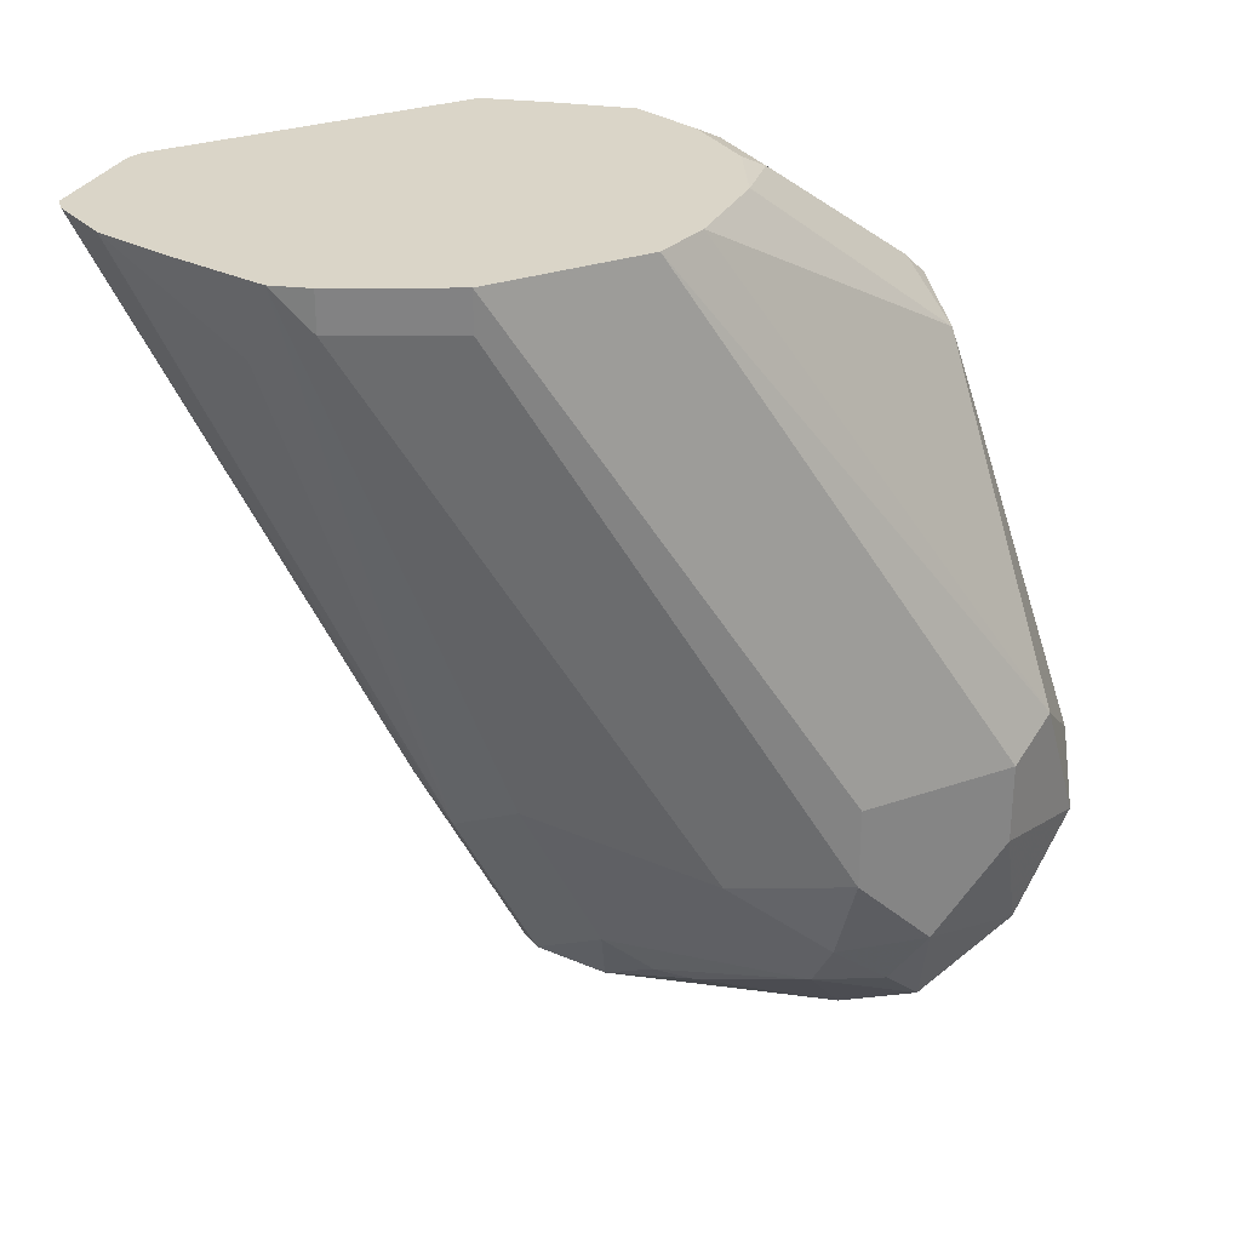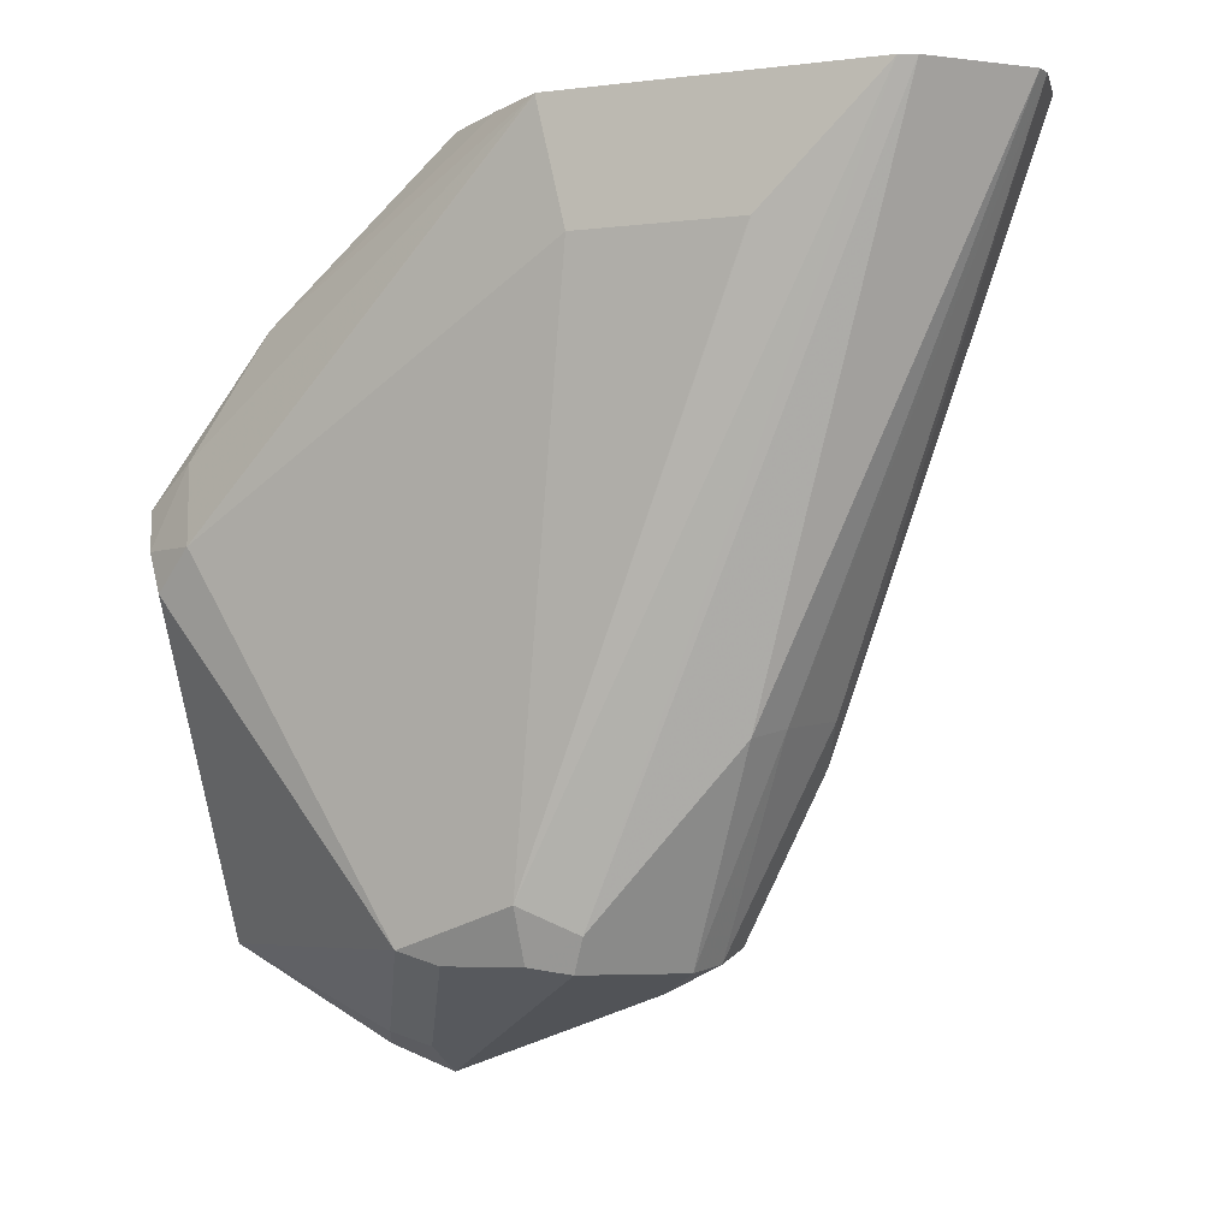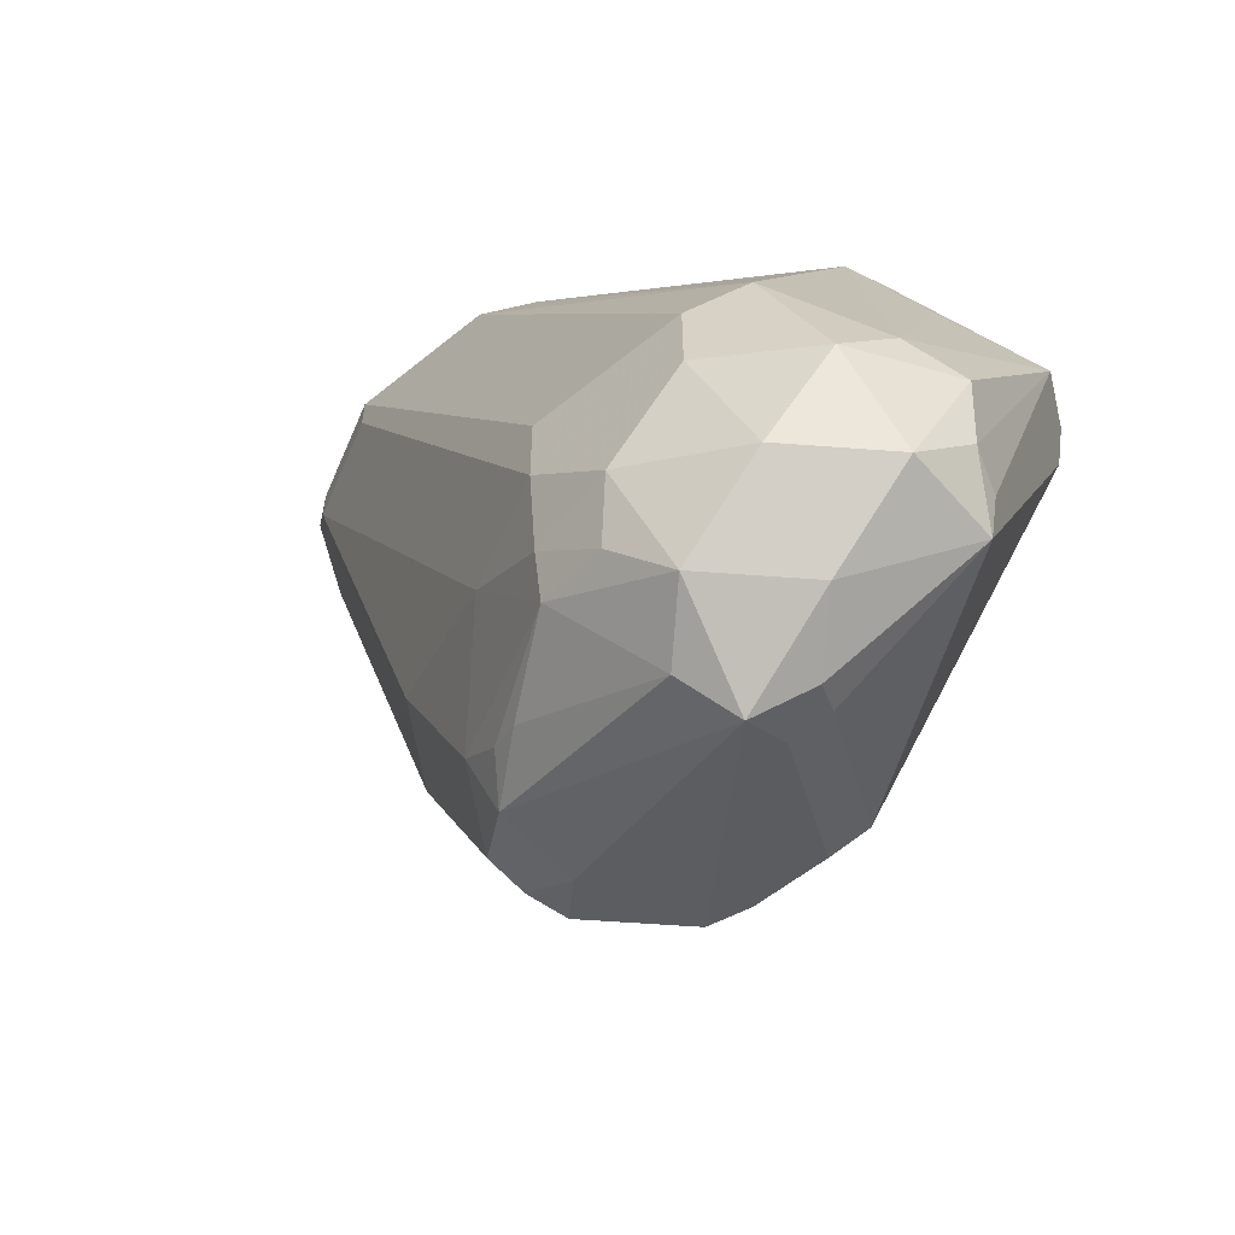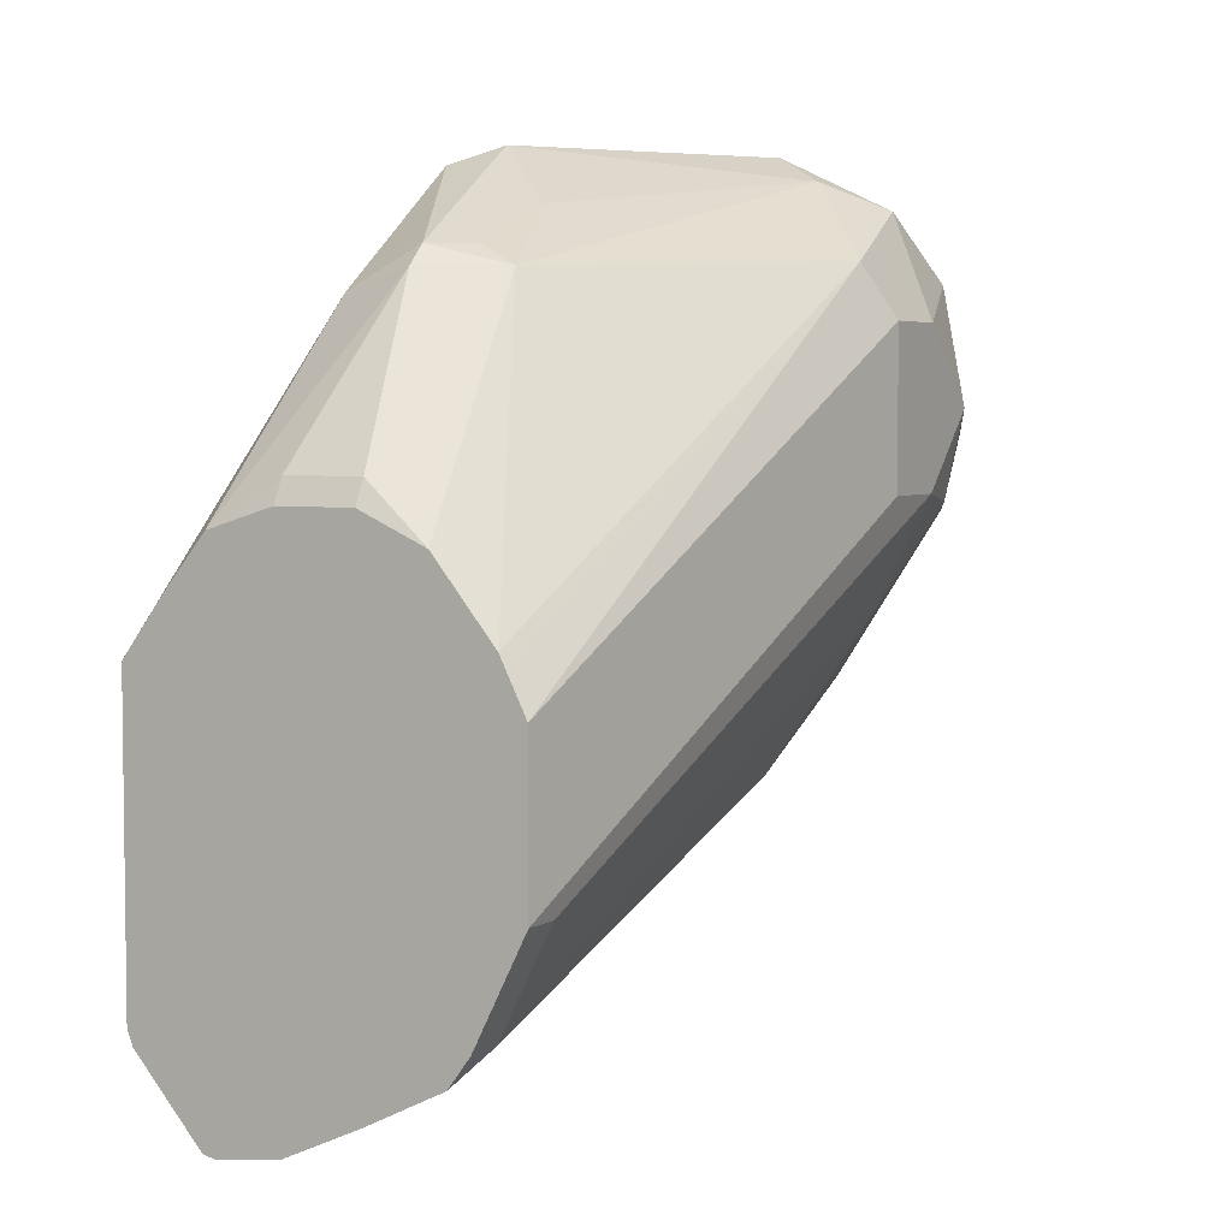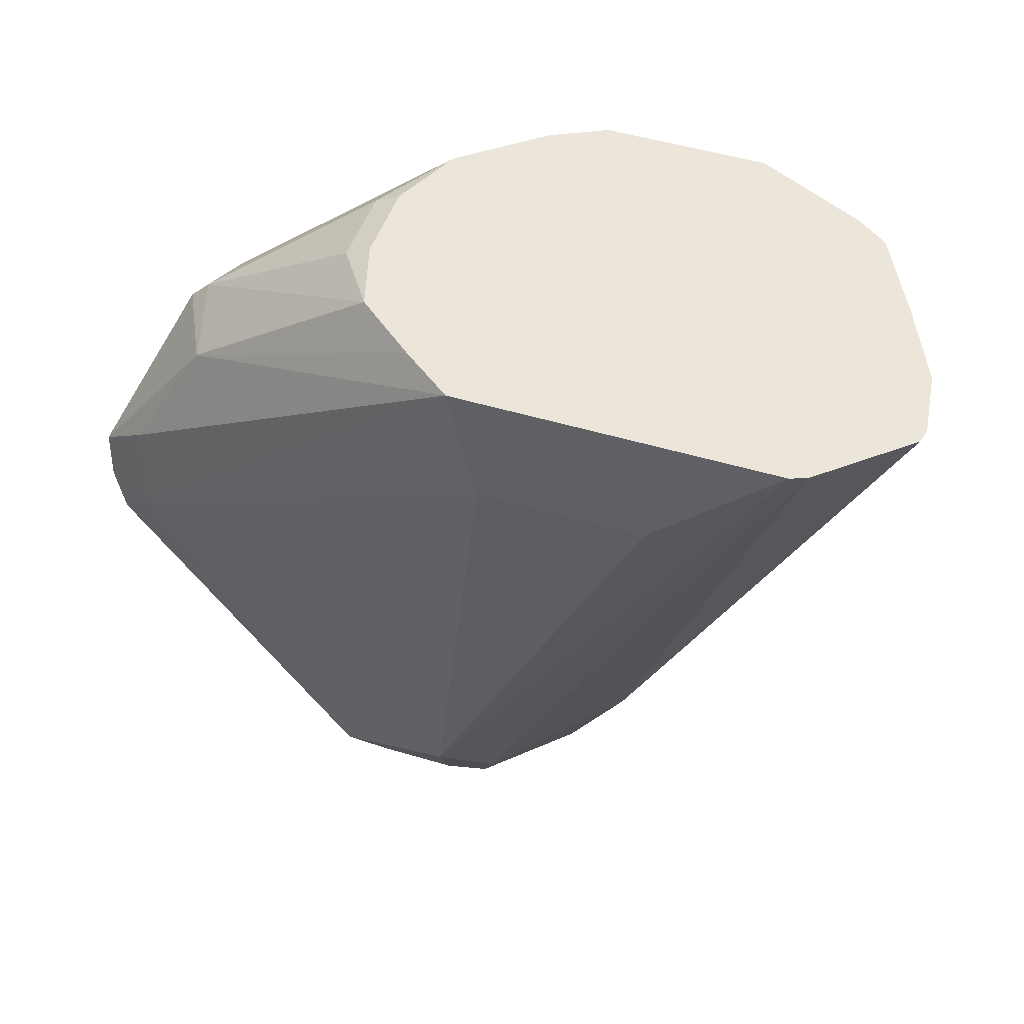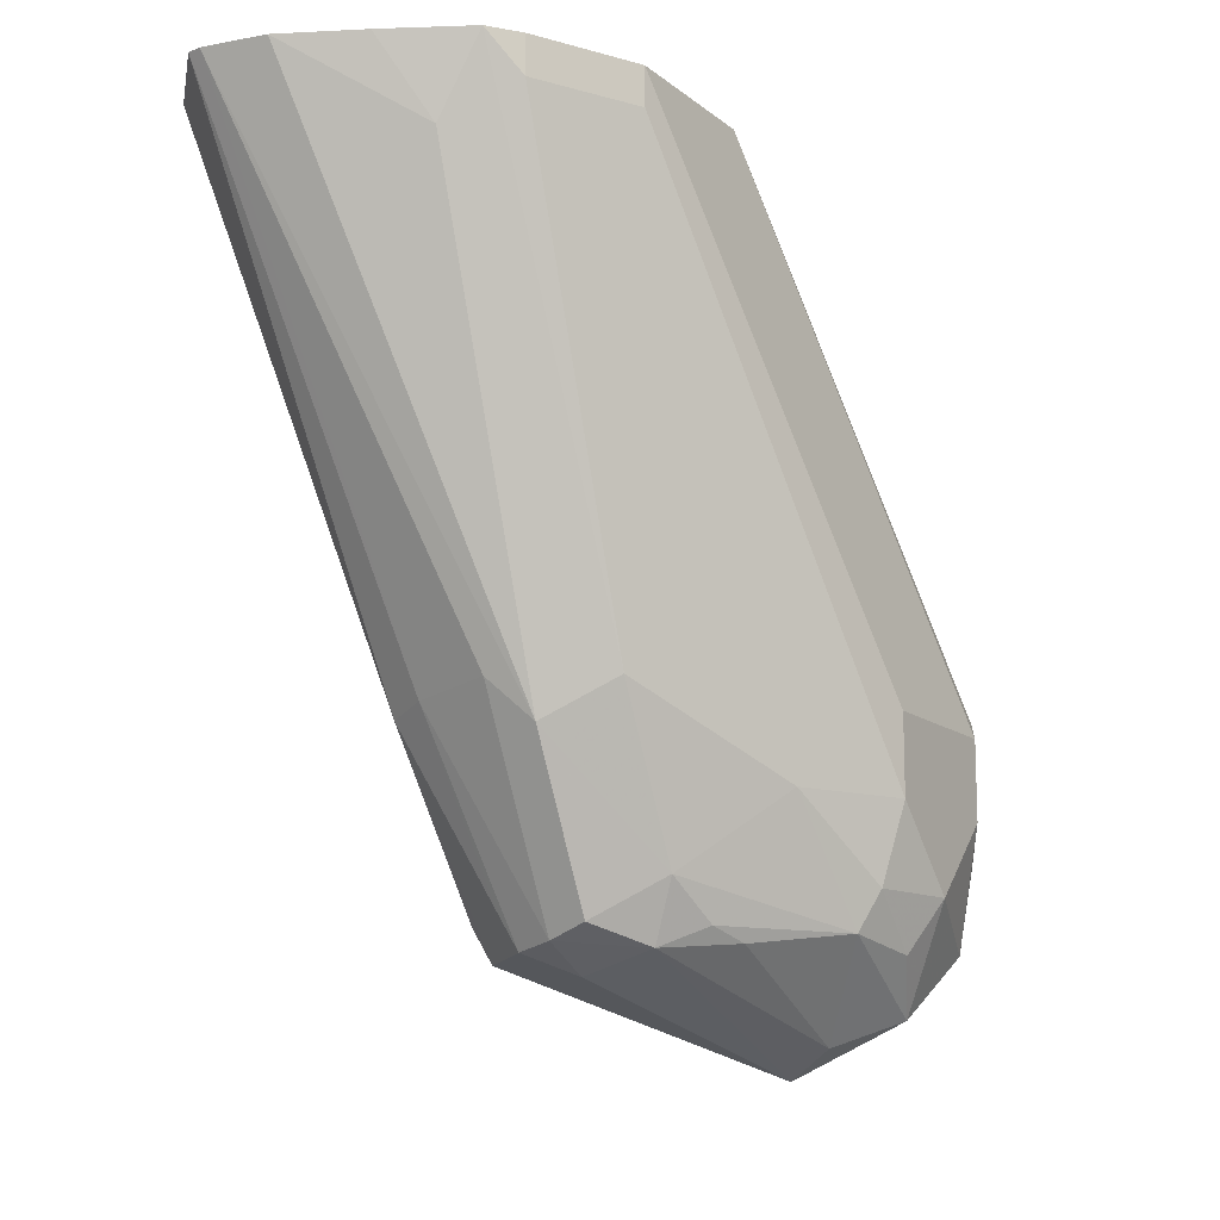
<metadata>
{"format":"obj","ext":"obj","renderer":"f3d","projection":"perspective","resolution":1024,"background":"white","views":[{"elev":29.2,"azim":-117.2,"up":"+Y"},{"elev":-5.2,"azim":110.8,"up":"+Y"},{"elev":-56.5,"azim":-49.5,"up":"+Y"},{"elev":4.5,"azim":-150.5,"up":"+Z"},{"elev":48.5,"azim":108.6,"up":"+Y"},{"elev":-13.4,"azim":-149.0,"up":"+Y"}]}
</metadata>
<code>
v -0.2244 0.08263 0.04025
v -0.2394 0.08263 0.04237
v -0.221 0.08263 0.04091
v -0.2394 -0.03913 0.09669
v -0.2578 -0.03683 0.09209
v -0.267 -0.04603 0.09669
v -0.267 0.06444 0.05986
v -0.2578 0.08263 0.05077
v -0.2041 0.08263 0.05986
v -0.2302 -0.04142 0.1013
v -0.2455 -0.07979 0.1166
v -0.2486 -0.08747 0.1197
v -0.2578 -0.08594 0.1166
v -0.2824 -0.03683 0.1044
v -0.2771 0.08263 0.06044
v -0.267 -0.08286 0.1151
v -0.2824 -0.07365 0.1228
v -0.2027 0.08263 0.06352
v -0.2271 -0.07979 0.1351
v -0.2302 -0.08747 0.1381
v -0.2762 -0.1105 0.1841
v -0.2578 -0.09206 0.1289
v -0.2762 -0.08747 0.1266
v -0.2824 0.07365 0.06754
v -0.3008 -0.05524 0.1412
v -0.2824 0.08263 0.06754
v -0.2854 -0.08286 0.1335
v -0.3038 -0.08286 0.1611
v -0.2027 0.05508 0.09179
v -0.221 -0.07365 0.1473
v -0.2027 0.08263 0.1356
v -0.2271 -0.08594 0.1473
v -0.2271 -0.08594 0.1657
v -0.264 -0.1043 0.1841
v -0.2701 -0.1043 0.1964
v -0.2824 -0.09821 0.2087
v -0.3008 -0.09821 0.1903
v -0.2885 -0.1043 0.178
v -0.2885 -0.08594 0.1412
v -0.2855 0.08263 0.07384
v -0.2946 0.07365 0.09209
v -0.3085 -0.07365 0.1634
v -0.3131 -0.05524 0.1657
v -0.3069 -0.08594 0.178
v -0.2027 0.05493 0.09209
v -0.2027 0.05493 0.1292
v -0.221 -1.87e-06 0.221
v -0.2256 -0.08286 0.1749
v -0.2119 0.08263 0.1475
v -0.2302 0.04603 0.2072
v -0.2256 0.01841 0.2233
v -0.2027 0.08211 0.1356
v -0.2624 -0.1013 0.1933
v -0.2624 -0.08286 0.2302
v -0.2854 -0.08286 0.2302
v -0.3131 -0.07365 0.1841
v -0.3038 -0.08286 0.2118
v -0.2946 0.08263 0.09209
v -0.3131 -0.03683 0.1657
v -0.2271 -1.87e-06 0.2333
v -0.2256 -0.009208 0.2302
v -0.2233 0.08263 0.1613
v -0.2486 0.05064 0.2118
v -0.2486 0.04603 0.2164
v -0.2302 0.009204 0.2348
v -0.264 -0.07365 0.2333
v -0.2732 -0.07059 0.2363
v -0.2762 -0.05524 0.2394
v -0.3008 -0.06138 0.2271
v -0.3131 -0.05524 0.2026
v -0.2946 0.08263 0.1289
v -0.3131 -0.03683 0.2026
v -0.2394 -1.87e-06 0.2394
v -0.2394 0.08263 0.1662
v -0.2394 0.07979 0.1719
v -0.267 0.04143 0.2118
v -0.2578 0.07979 0.1719
v -0.2738 0.08263 0.1591
v -0.2578 0.03913 0.2164
v -0.2394 0.01227 0.2333
v -0.2394 0.02455 0.2271
v -0.2885 -0.04909 0.2333
v -0.3069 -0.03068 0.2148
v -0.2899 0.08263 0.1384
v -0.2578 0.0161 0.2256
v -0.2578 0.08263 0.1662
v -0.2885 0.08263 0.1412
f 47 60 61
f 47 51 60
f 46 52 47
f 54 61 60
f 47 61 48
f 43 70 72
f 43 56 70
f 43 72 59
f 48 61 54
f 51 65 60
f 49 62 50
f 50 62 63
f 50 63 64
f 50 64 65
f 50 65 51
f 42 56 43
f 54 60 66
f 48 54 53
f 42 44 56
f 30 33 32
f 41 43 59
f 30 47 48
f 54 66 67
f 30 48 33
f 31 49 50
f 31 50 51
f 31 51 47
f 31 47 52
f 33 48 34
f 41 59 58
f 34 48 53
f 35 53 54
f 35 54 36
f 36 54 55
f 36 55 57
f 36 57 37
f 37 56 44
f 37 57 56
f 40 41 58
f 34 53 35
f 54 67 55
f 76 85 79
f 55 68 69
f 68 82 69
f 69 82 83
f 69 83 72
f 69 72 70
f 71 72 83
f 71 83 84
f 73 79 85
f 73 85 82
f 74 86 77
f 74 77 75
f 76 83 82
f 76 82 85
f 30 46 47
f 76 78 87
f 76 87 83
f 77 86 78
f 83 87 84
f 68 73 82
f 67 73 68
f 66 73 67
f 65 80 73
f 55 69 57
f 56 57 70
f 57 69 70
f 58 59 72
f 58 72 71
f 60 65 73
f 60 73 66
f 62 75 63
f 55 67 68
f 63 76 64
f 63 77 78
f 63 78 76
f 64 79 73
f 64 73 80
f 64 80 81
f 64 81 65
f 64 76 79
f 65 81 80
f 63 75 77
f 30 45 46
f 62 74 75
f 28 39 38
f 2 6 7
f 3 9 10
f 3 10 4
f 4 10 11
f 4 11 12
f 4 12 13
f 4 13 5
f 5 13 6
f 6 14 15
f 6 15 7
f 6 13 16
f 6 16 17
f 6 17 14
f 7 15 8
f 9 18 19
f 9 19 10
f 10 19 20
f 2 7 8
f 1 6 2
f 1 5 6
f 1 4 5
f 29 45 30
f 1 2 8
f 1 8 15
f 1 15 26
f 1 26 40
f 1 40 58
f 1 58 71
f 1 71 84
f 10 20 11
f 1 84 87
f 1 78 86
f 1 86 74
f 1 74 62
f 1 62 49
f 1 49 31
f 1 18 9
f 1 9 3
f 1 3 4
f 1 87 78
f 11 20 12
f 1 31 18
f 12 21 22
f 21 34 35
f 21 35 36
f 21 36 37
f 21 37 38
f 21 38 23
f 21 23 22
f 23 39 27
f 23 38 39
f 21 33 34
f 24 40 26
f 24 41 40
f 25 28 42
f 25 42 43
f 27 39 28
f 28 38 37
f 28 37 44
f 28 44 42
f 12 20 21
f 24 43 41
f 21 32 33
f 24 25 43
f 19 32 20
f 12 22 13
f 20 32 21
f 13 23 16
f 14 24 15
f 14 17 25
f 14 25 24
f 15 24 26
f 16 23 17
f 17 23 27
f 13 22 23
f 17 28 25
f 18 29 30
f 18 30 19
f 18 31 52
f 18 52 46
f 18 46 45
f 17 27 28
f 19 30 32
f 18 45 29

</code>
